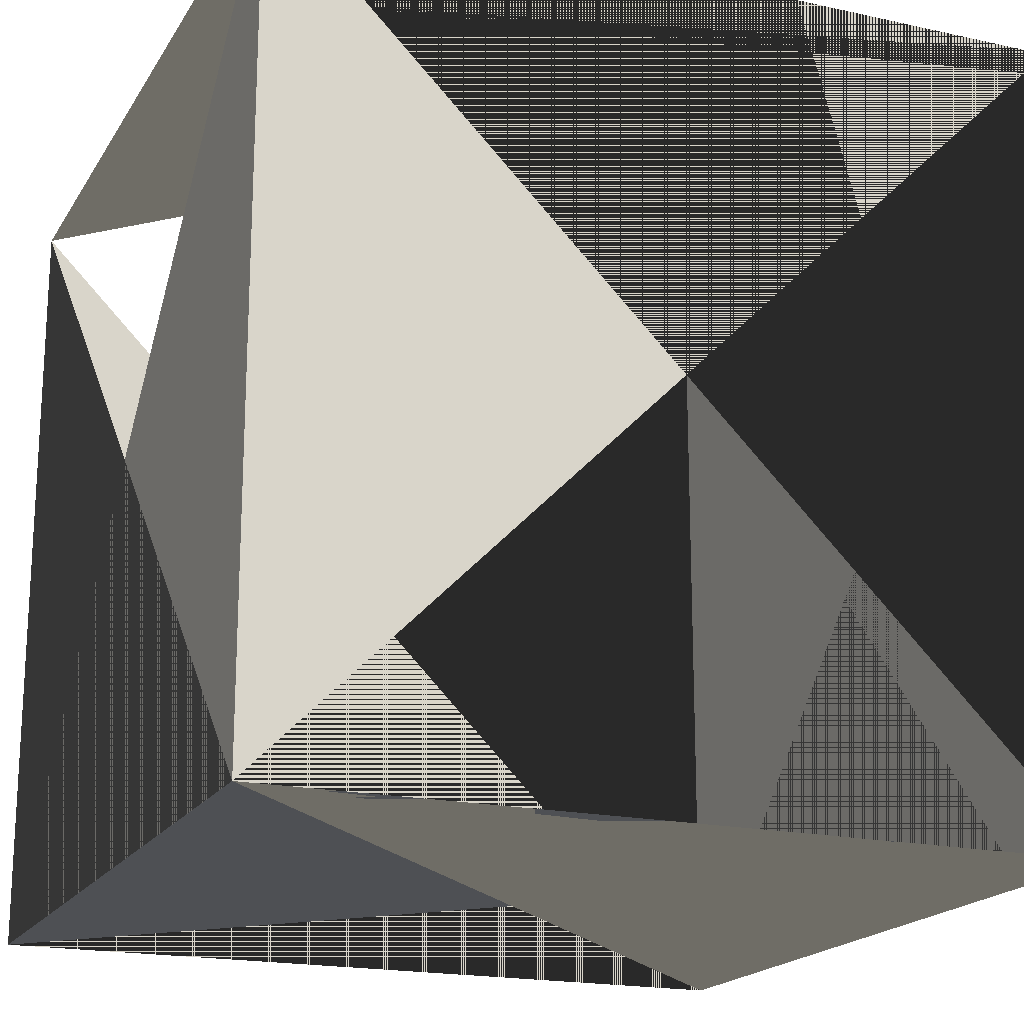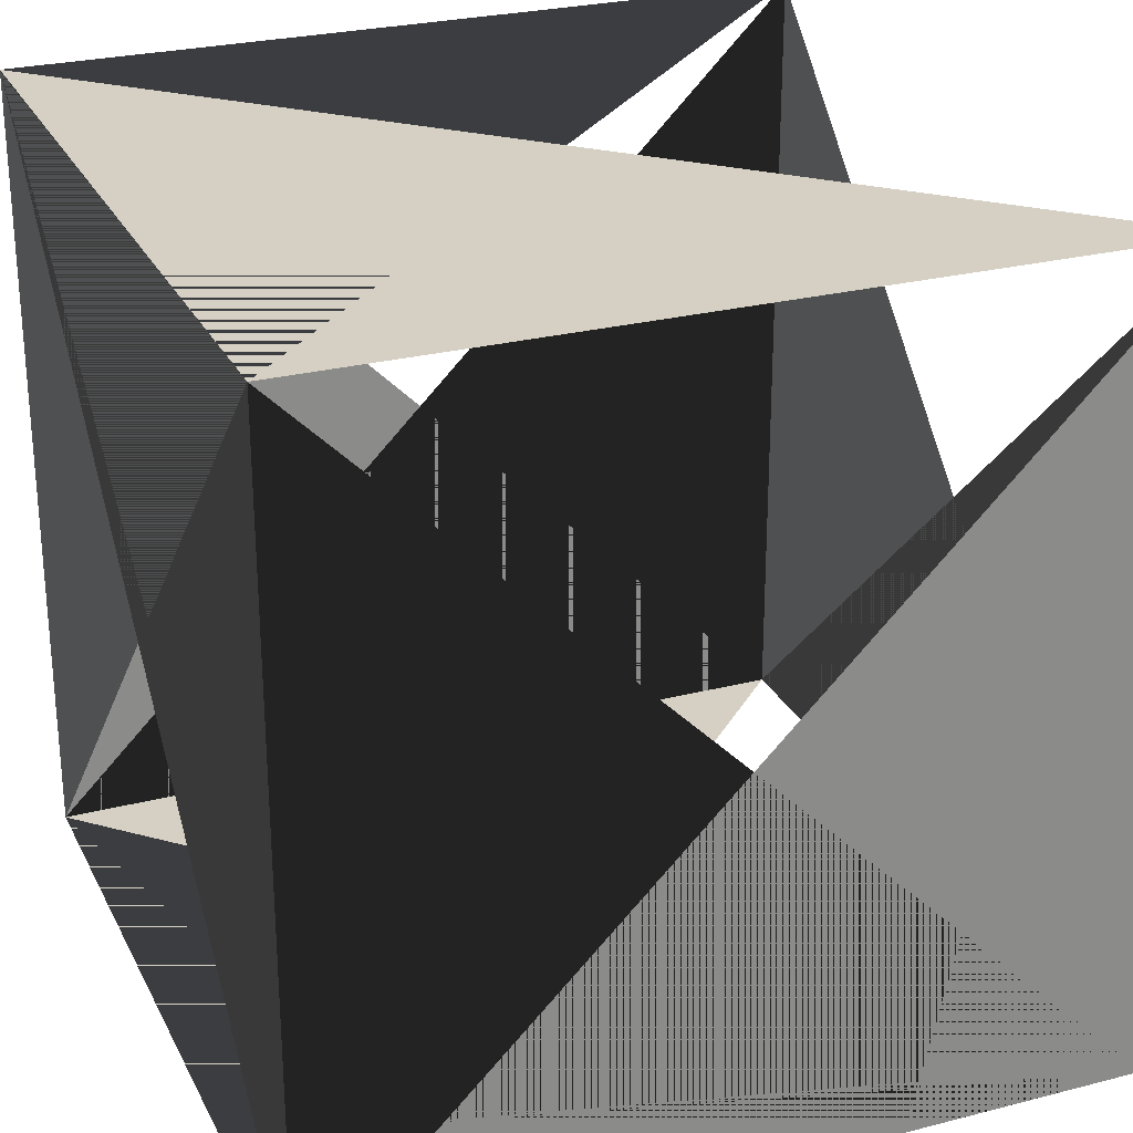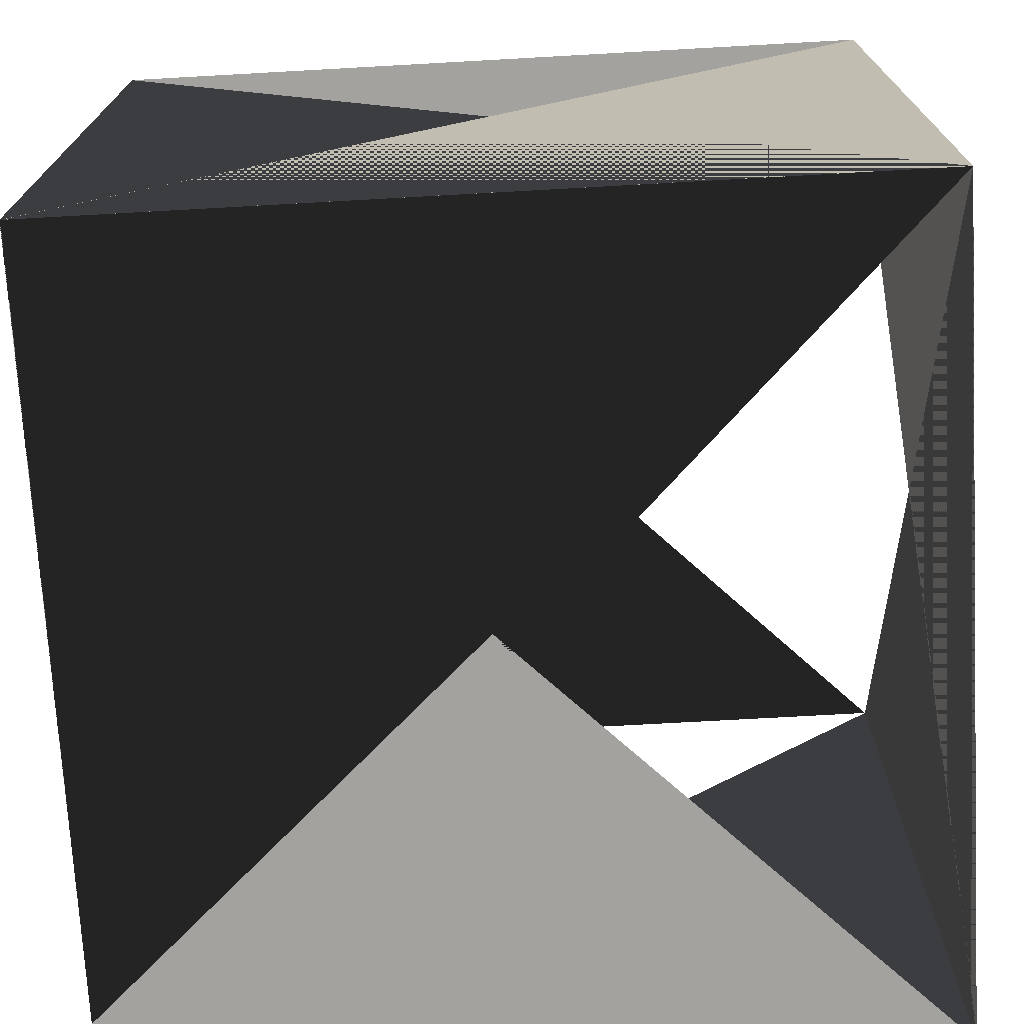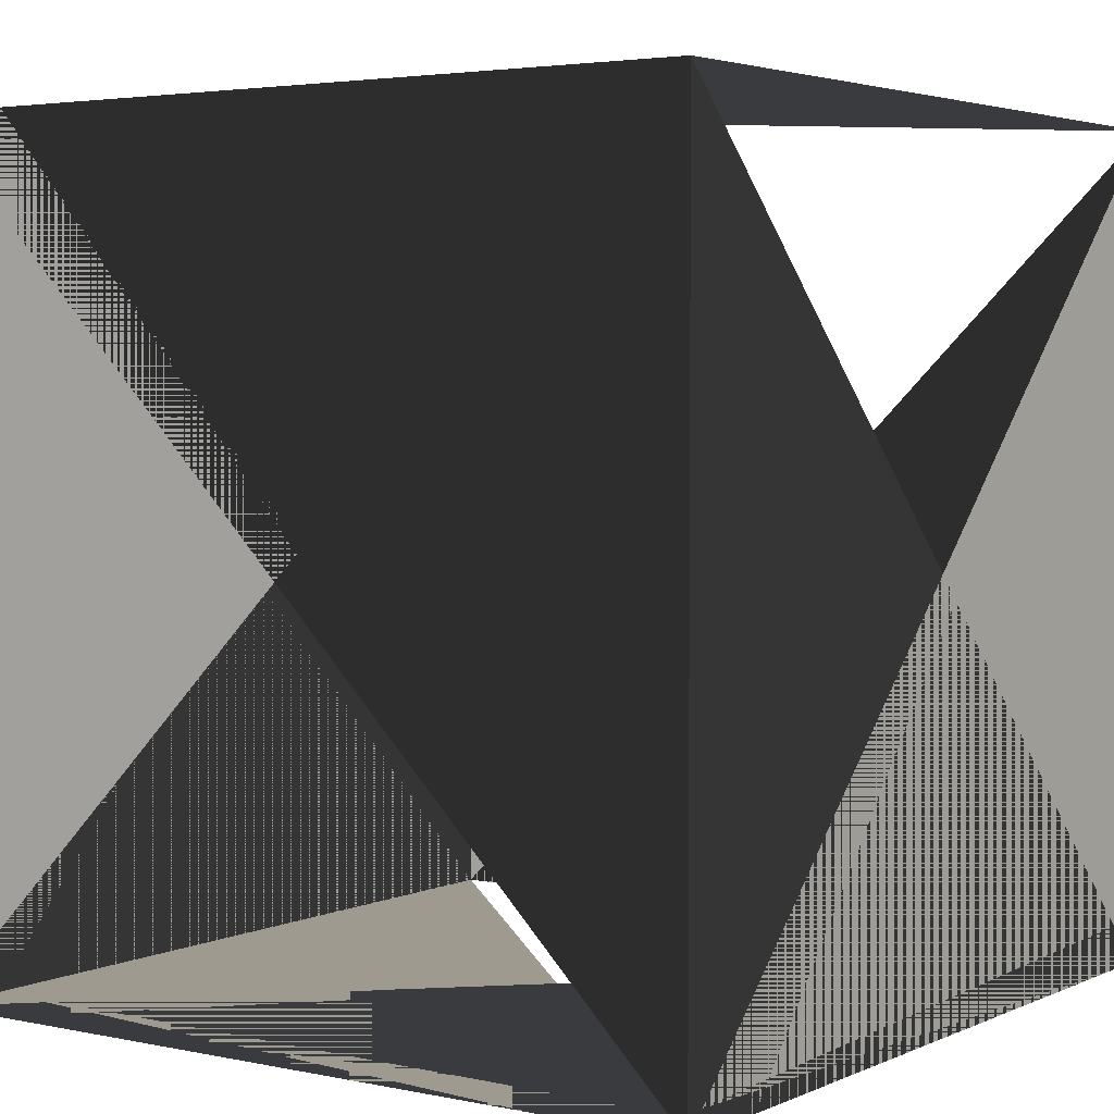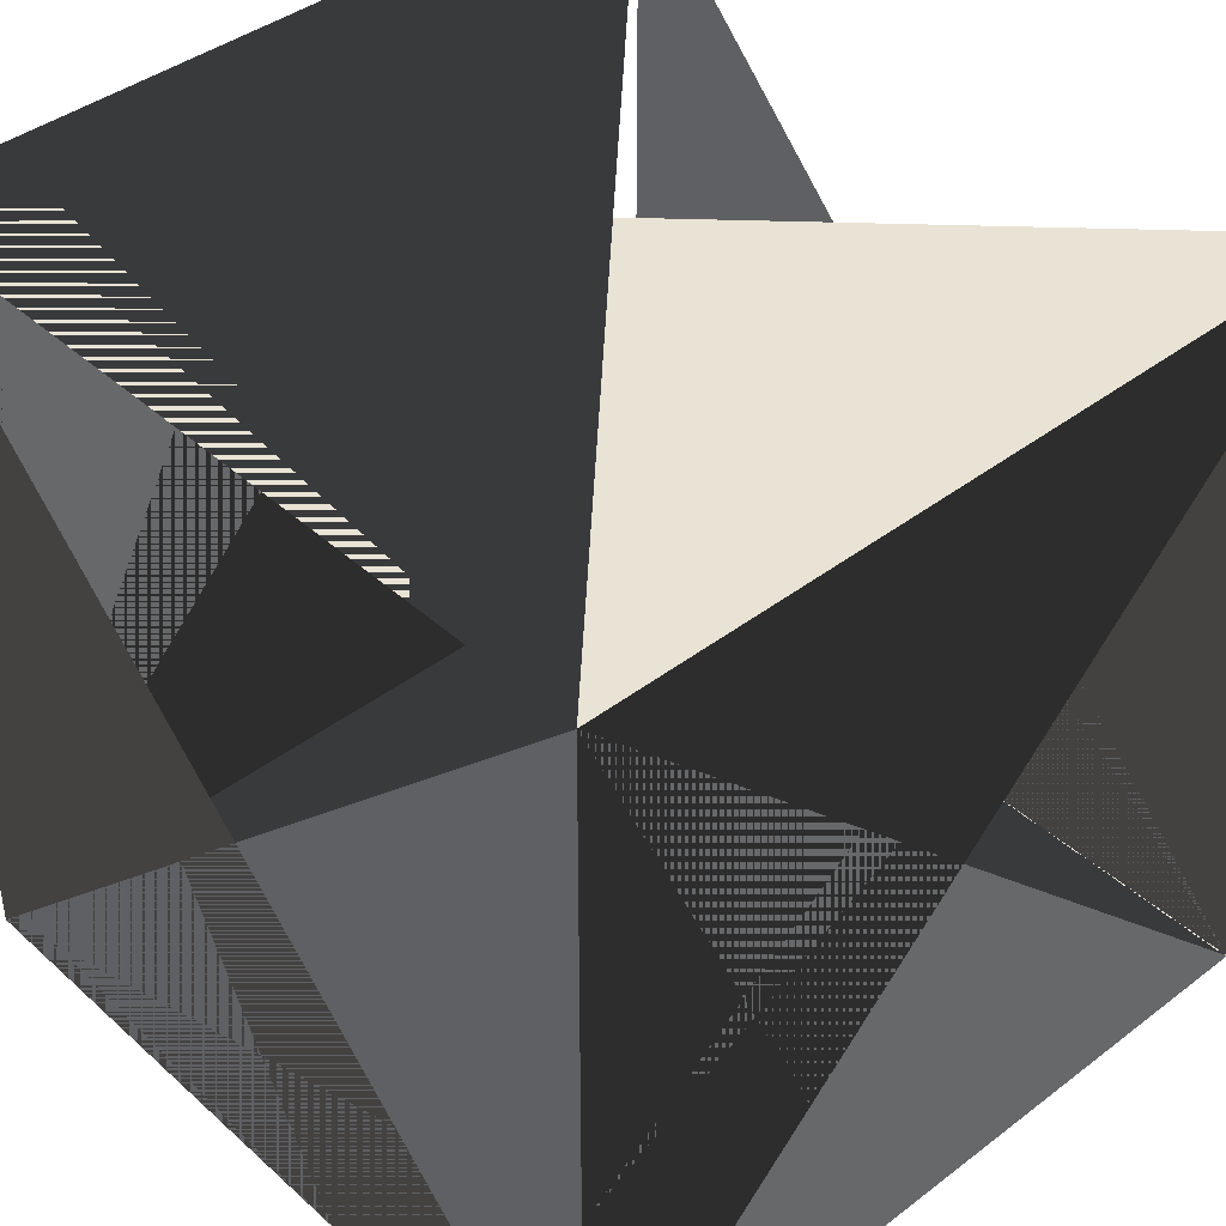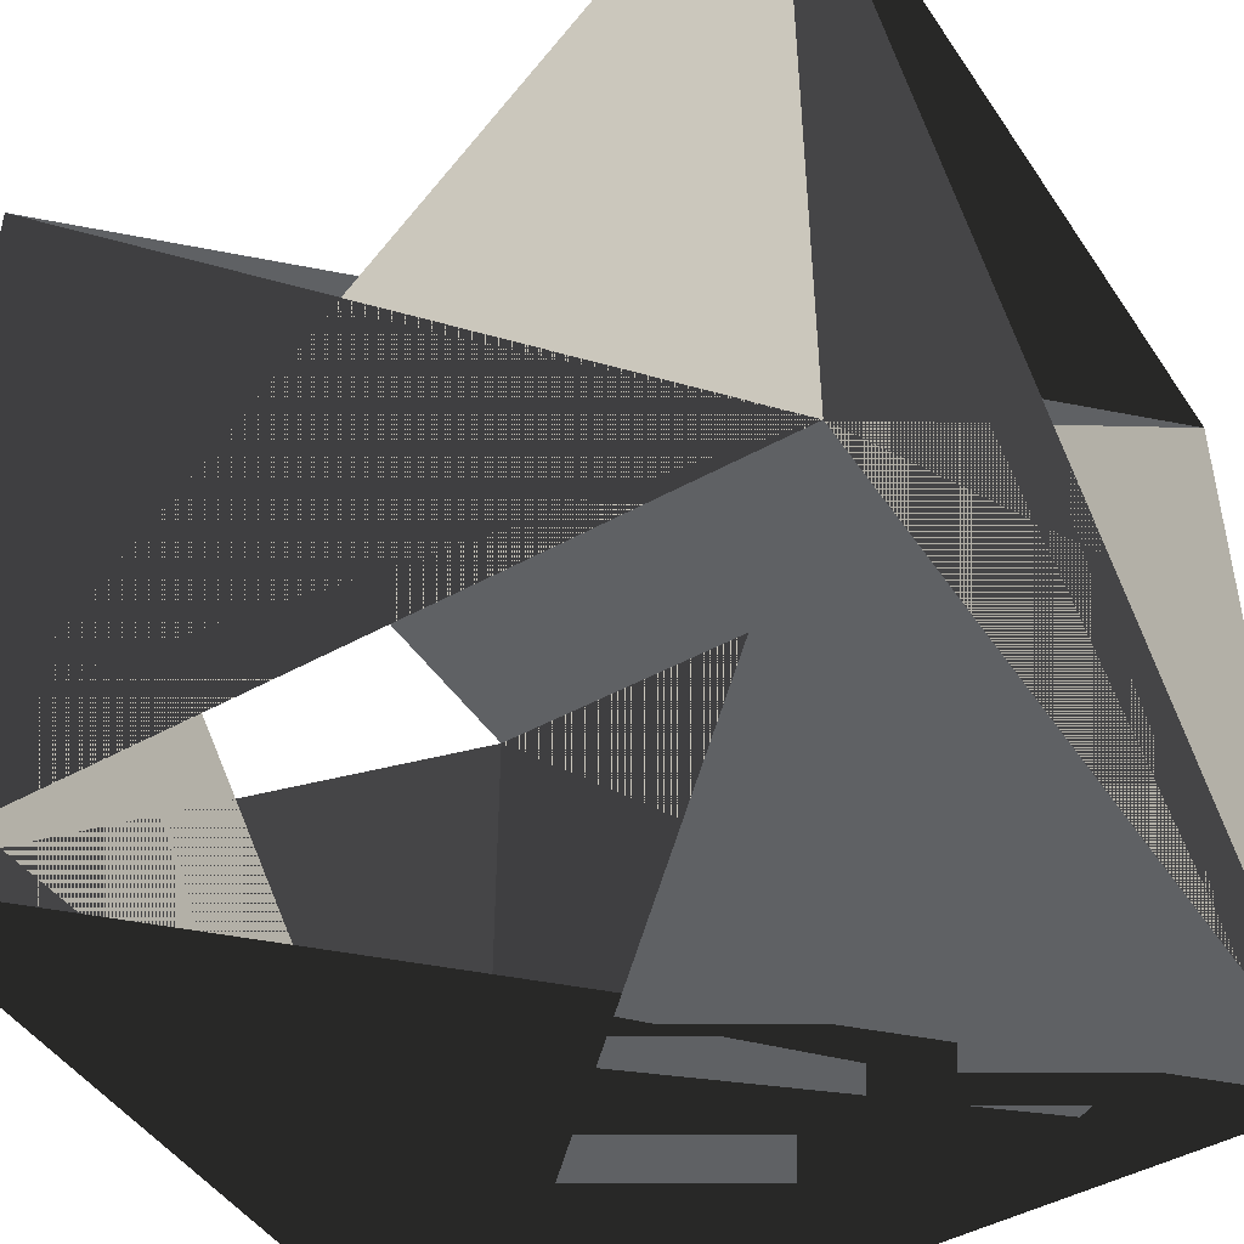
<metadata>
{"format":"obj","ext":"obj","renderer":"f3d","projection":"perspective","resolution":1024,"background":"white","views":[{"elev":-19.0,"azim":157.5,"up":"+Y"},{"elev":26.3,"azim":-112.0,"up":"+Y"},{"elev":-72.6,"azim":-86.8,"up":"+Y"},{"elev":3.6,"azim":-144.9,"up":"+Y"},{"elev":41.3,"azim":47.3,"up":"+Z"},{"elev":-46.6,"azim":32.2,"up":"+Y"}]}
</metadata>
<code>
o Wood_Block_Cube
v 0.5 -0.5 -0.5
v 0.5 -0.5 0.5
v -0.5 -0.5 -0.5
v -0.5 -0.5 0.5
v 0.5 0.5 -0.5
v 0.5 0.5 0.5
v -0.5 0.5 -0.5
v -0.5 0.5 0.5
f 1 2 3 4
f 5 6 7 8
f 1 5 2 6
f 2 6 4 8
f 3 7 4 8
f 5 1 7 3

</code>
